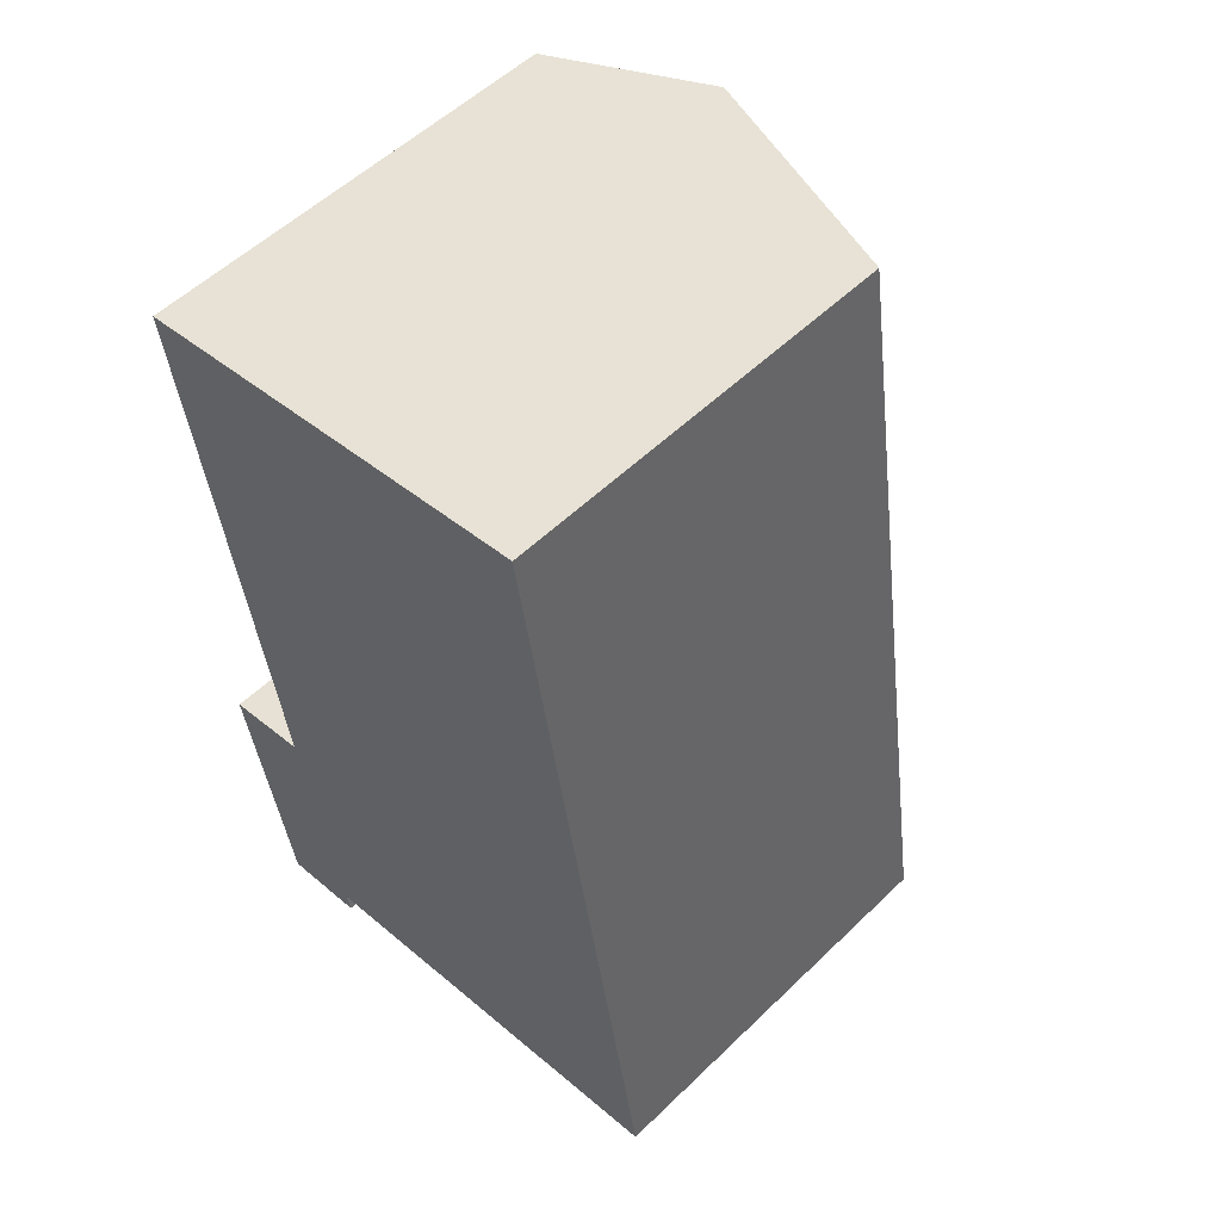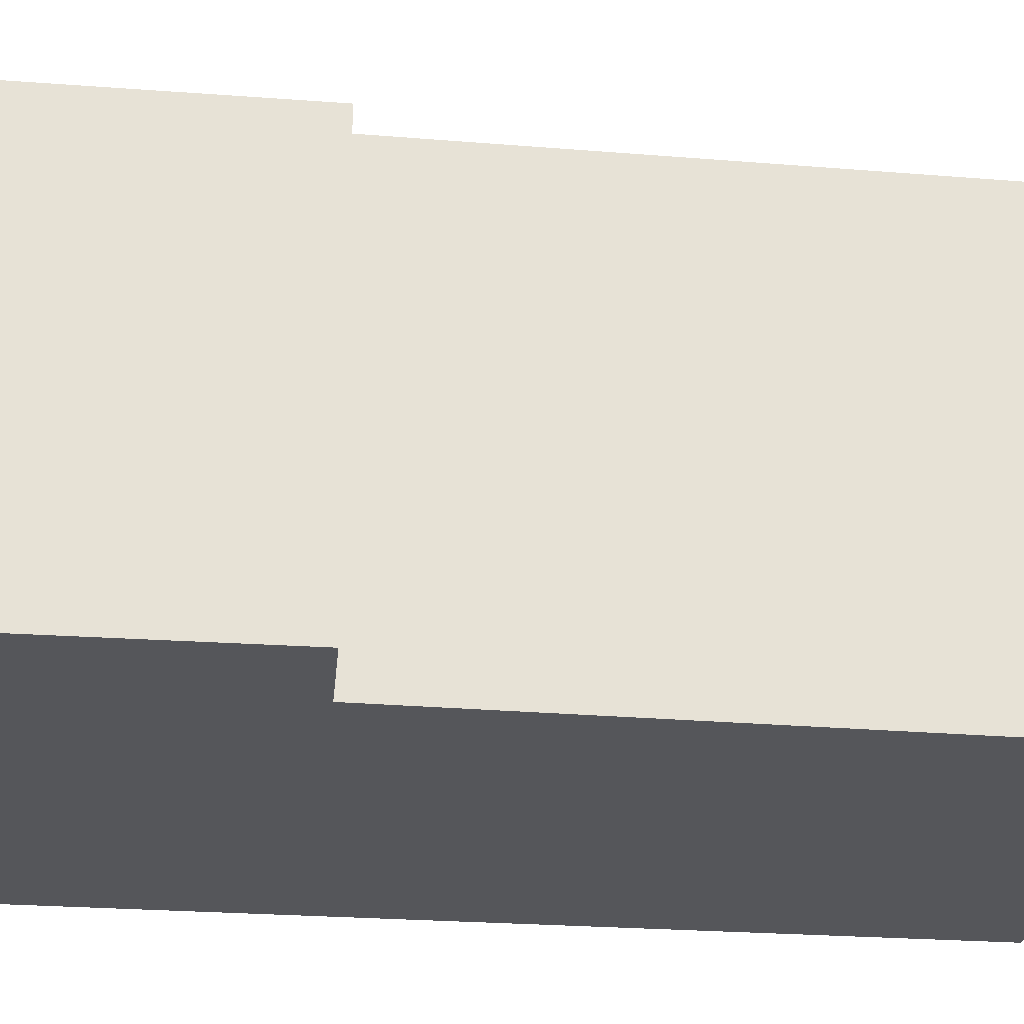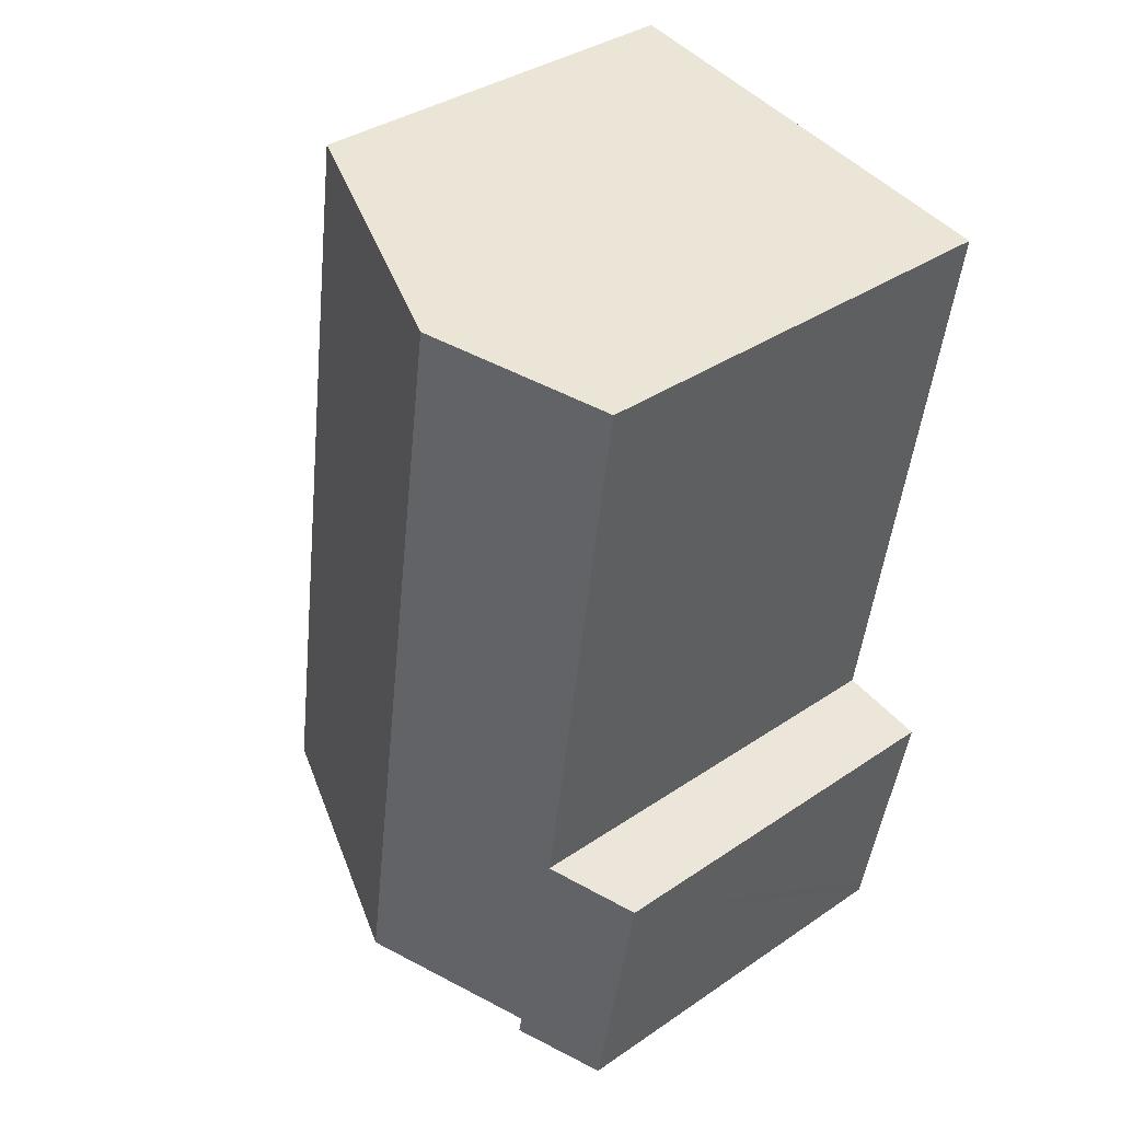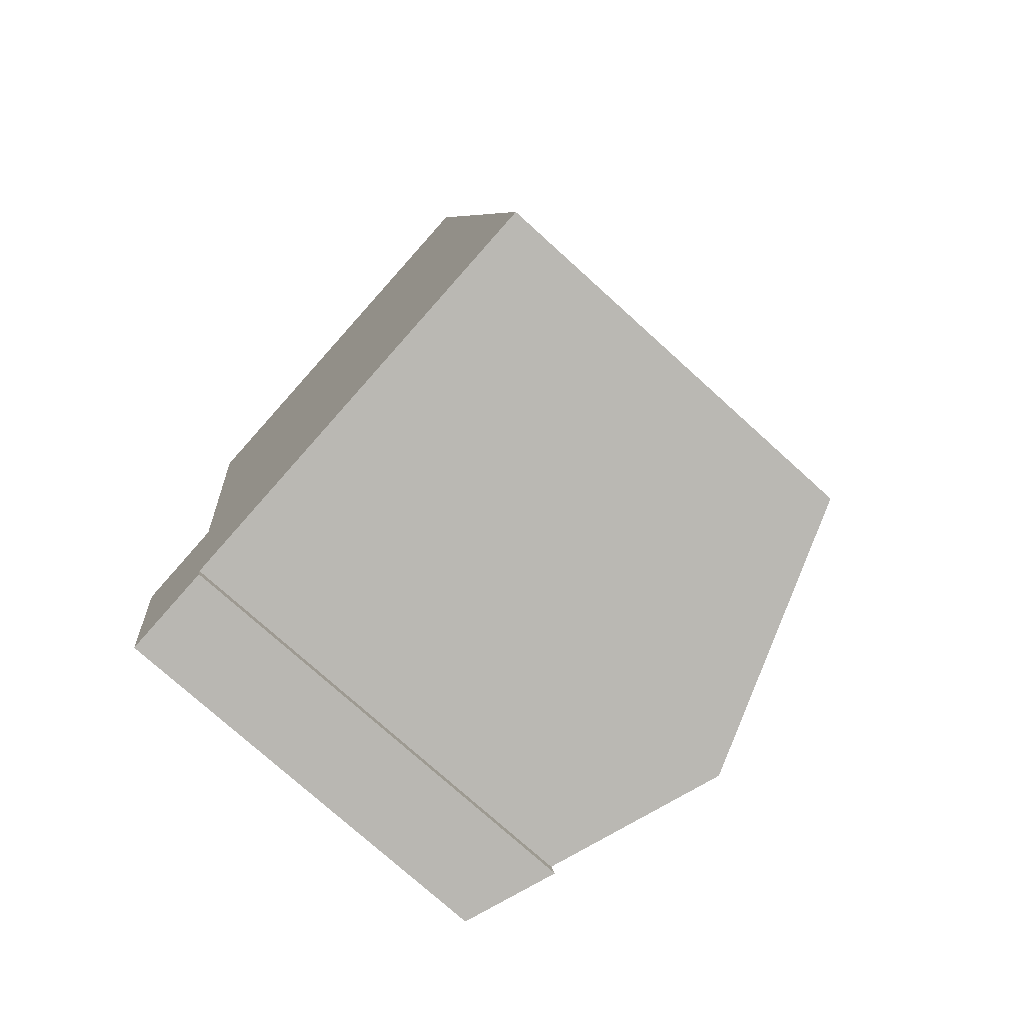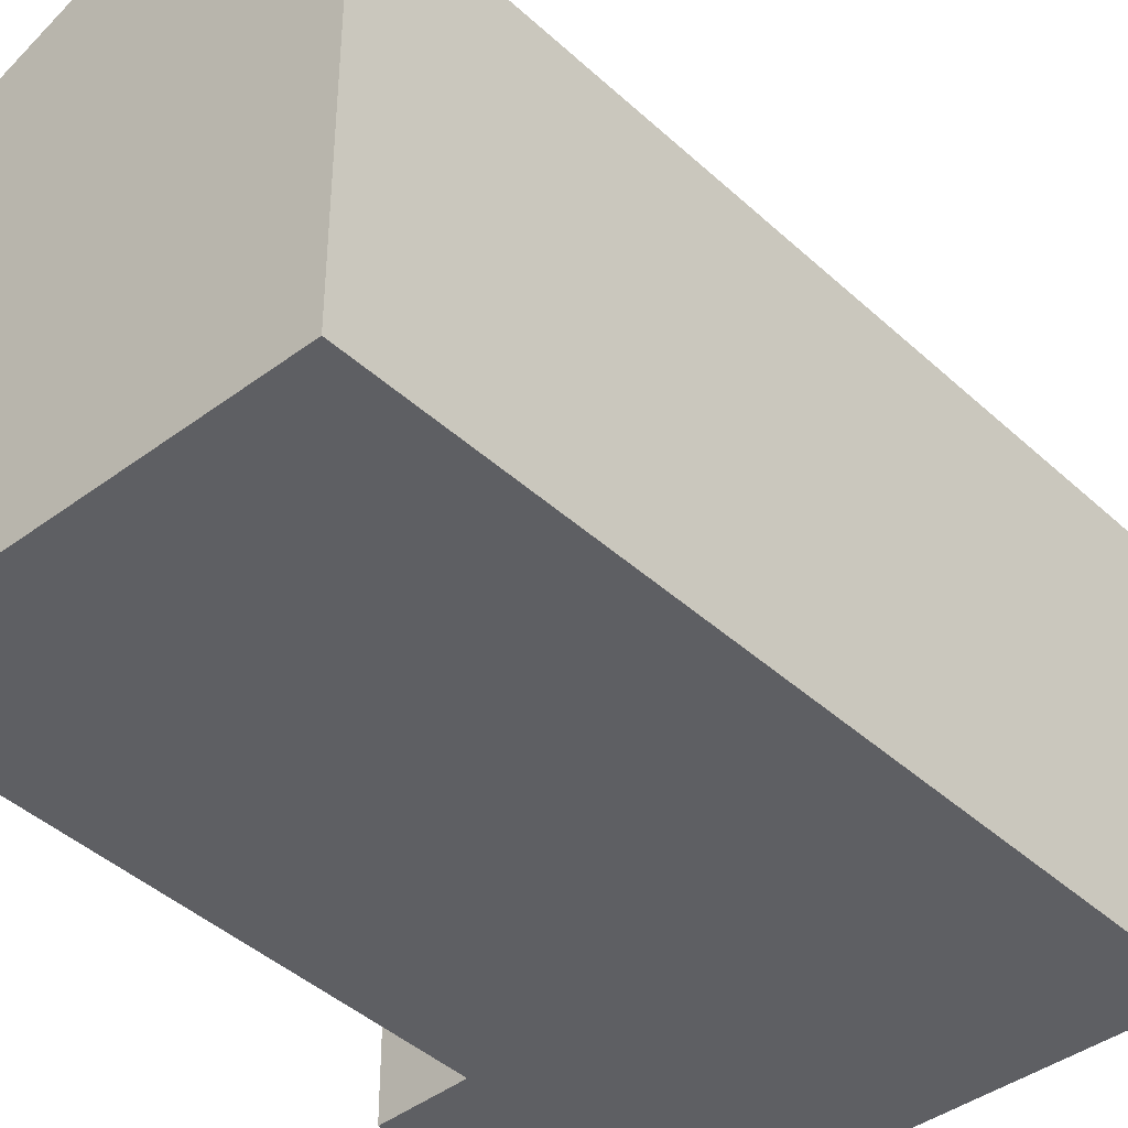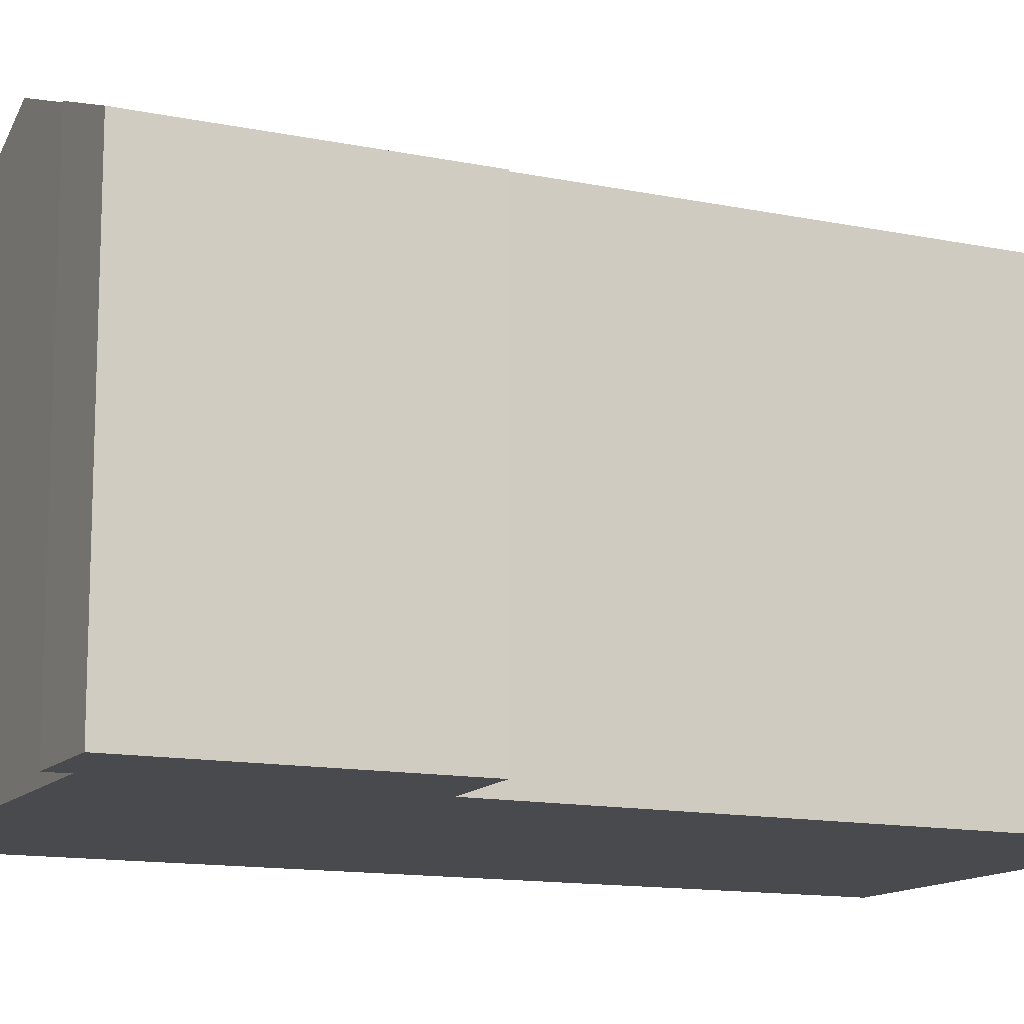
<metadata>
{"format":"obj","ext":"obj","renderer":"f3d","projection":"perspective","resolution":1024,"background":"white","views":[{"elev":55.0,"azim":44.6,"up":"+Z"},{"elev":-25.8,"azim":-106.1,"up":"+Y"},{"elev":36.9,"azim":-131.3,"up":"+Z"},{"elev":-75.3,"azim":47.8,"up":"+Z"},{"elev":-41.2,"azim":32.9,"up":"+Y"},{"elev":-13.0,"azim":-124.2,"up":"+Y"}]}
</metadata>
<code>
v  3.734 6.245 -2.608
v  6.559 5.007 0.743
v  7.016 4.999 -2.069
v  2.142 6.245 7.681
v  5.346 5.029 8.203
v  0.584 5.035 -3.376
v  1.656 5.45 -3.05
v  1.687 5.453 -3.209
v  1.636 5.448 -2.952
v  0 5.012 3.069e-16
v  1.091 5.428 0.212
v  0.547 5.033 -3.16
v  0.559 5.034 -3.23
v  0.858 5.433 1.808
v  0.272 5.446 5.819
v  0.05 5.451 7.34
v  0.05 -4.494e-16 7.34
v  5.346 -5.023e-16 8.203
v  2.142 -4.703e-16 7.681
v  1.091 -1.298e-17 0.212
v  0 0 0
v  6.559 -4.55e-17 0.743
v  7.016 1.267e-16 -2.069
v  1.687 1.965e-16 -3.209
v  1.636 1.808e-16 -2.952
v  1.656 1.868e-16 -3.05
v  3.734 1.597e-16 -2.608
v  0.584 2.067e-16 -3.376
v  0.547 1.935e-16 -3.16
v  0.559 1.978e-16 -3.23
v  0.272 -3.563e-16 5.819
v  0.858 -1.107e-16 1.808
g defaultobject
f 1 2 3
f 2 1 4
f 2 4 5
f 6 7 8
f 7 6 9
f 10 11 12
f 9 4 1
f 4 9 11
f 11 9 6
f 11 6 13
f 11 13 12
f 4 11 14
f 4 14 15
f 4 15 16
f 17 4 16
f 4 17 5
f 5 17 18
f 18 17 19
f 10 20 11
f 20 10 21
f 18 2 5
f 2 18 22
f 2 22 3
f 3 22 23
f 7 24 8
f 24 7 9
f 24 9 25
f 24 25 26
f 23 1 3
f 1 23 9
f 9 23 25
f 25 23 27
f 24 6 8
f 6 24 28
f 28 13 6
f 13 28 12
f 12 28 10
f 10 28 29
f 10 29 21
f 29 28 30
f 15 17 16
f 17 15 14
f 17 14 31
f 31 14 11
f 31 11 32
f 32 11 20
f 24 30 28
f 30 24 29
f 29 24 21
f 21 24 26
f 21 26 25
f 21 25 27
f 21 27 23
f 21 23 20
f 20 23 22
f 20 22 32
f 32 22 31
f 31 22 18
f 31 18 17
f 17 18 19

</code>
